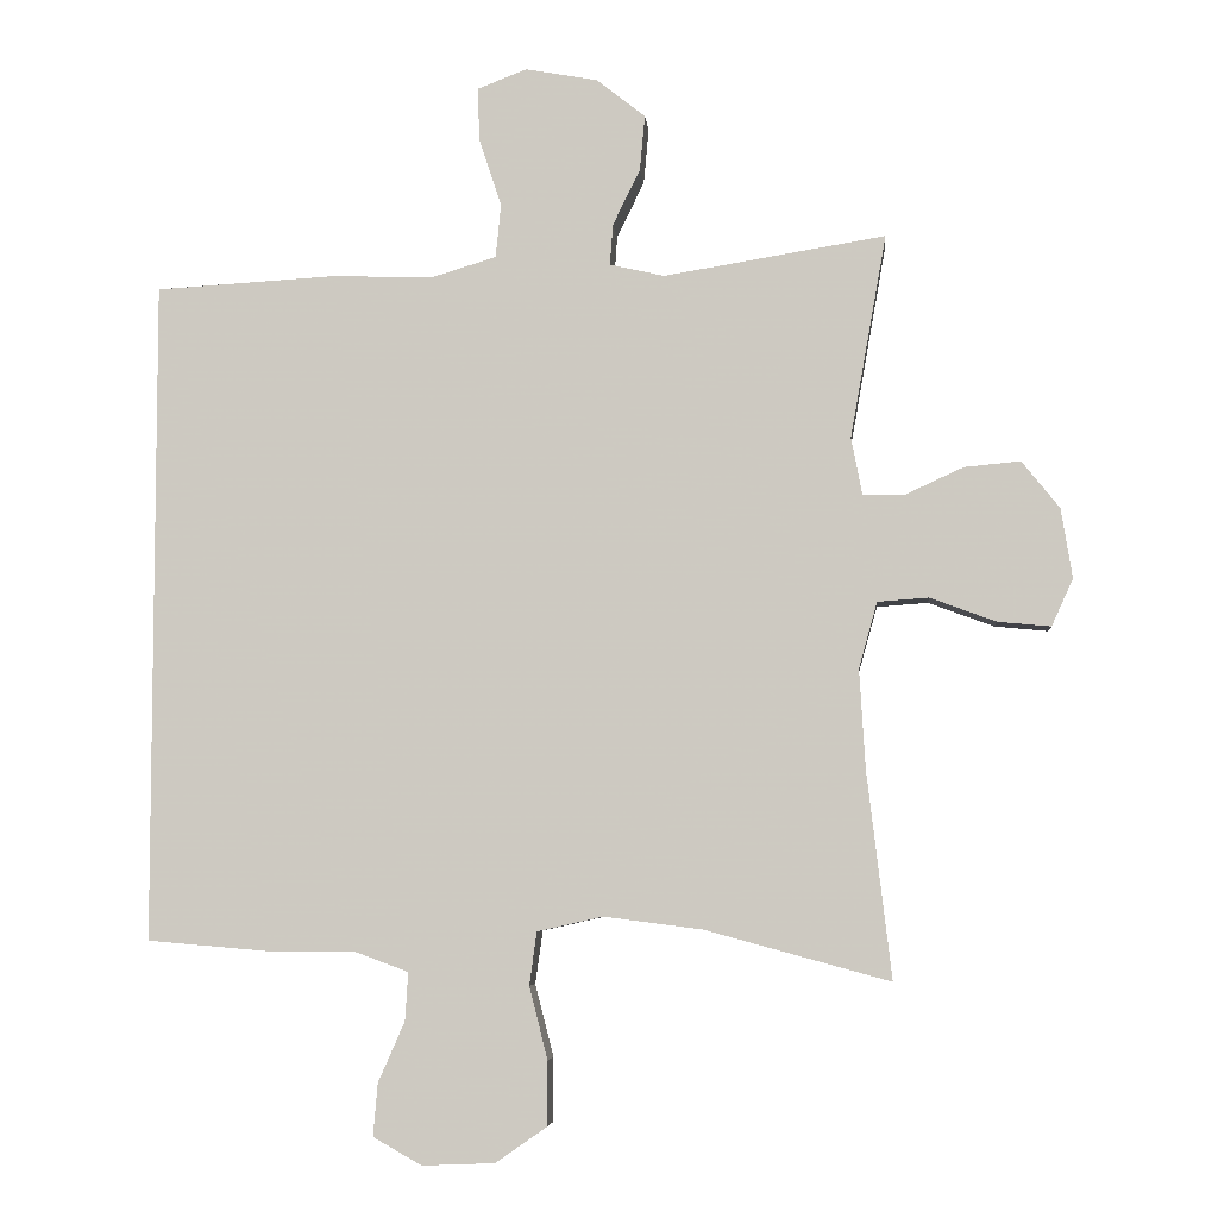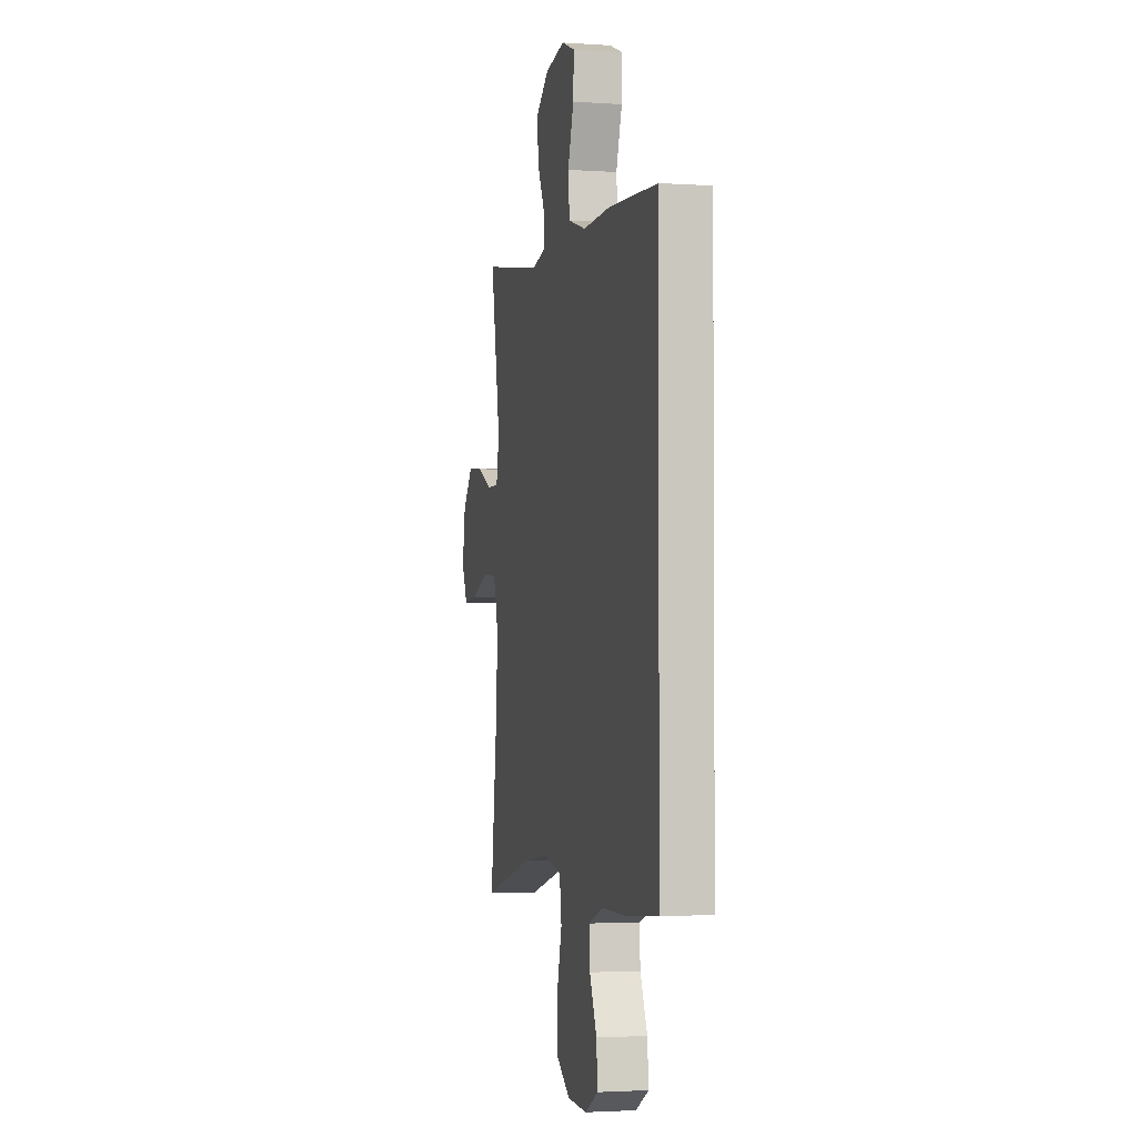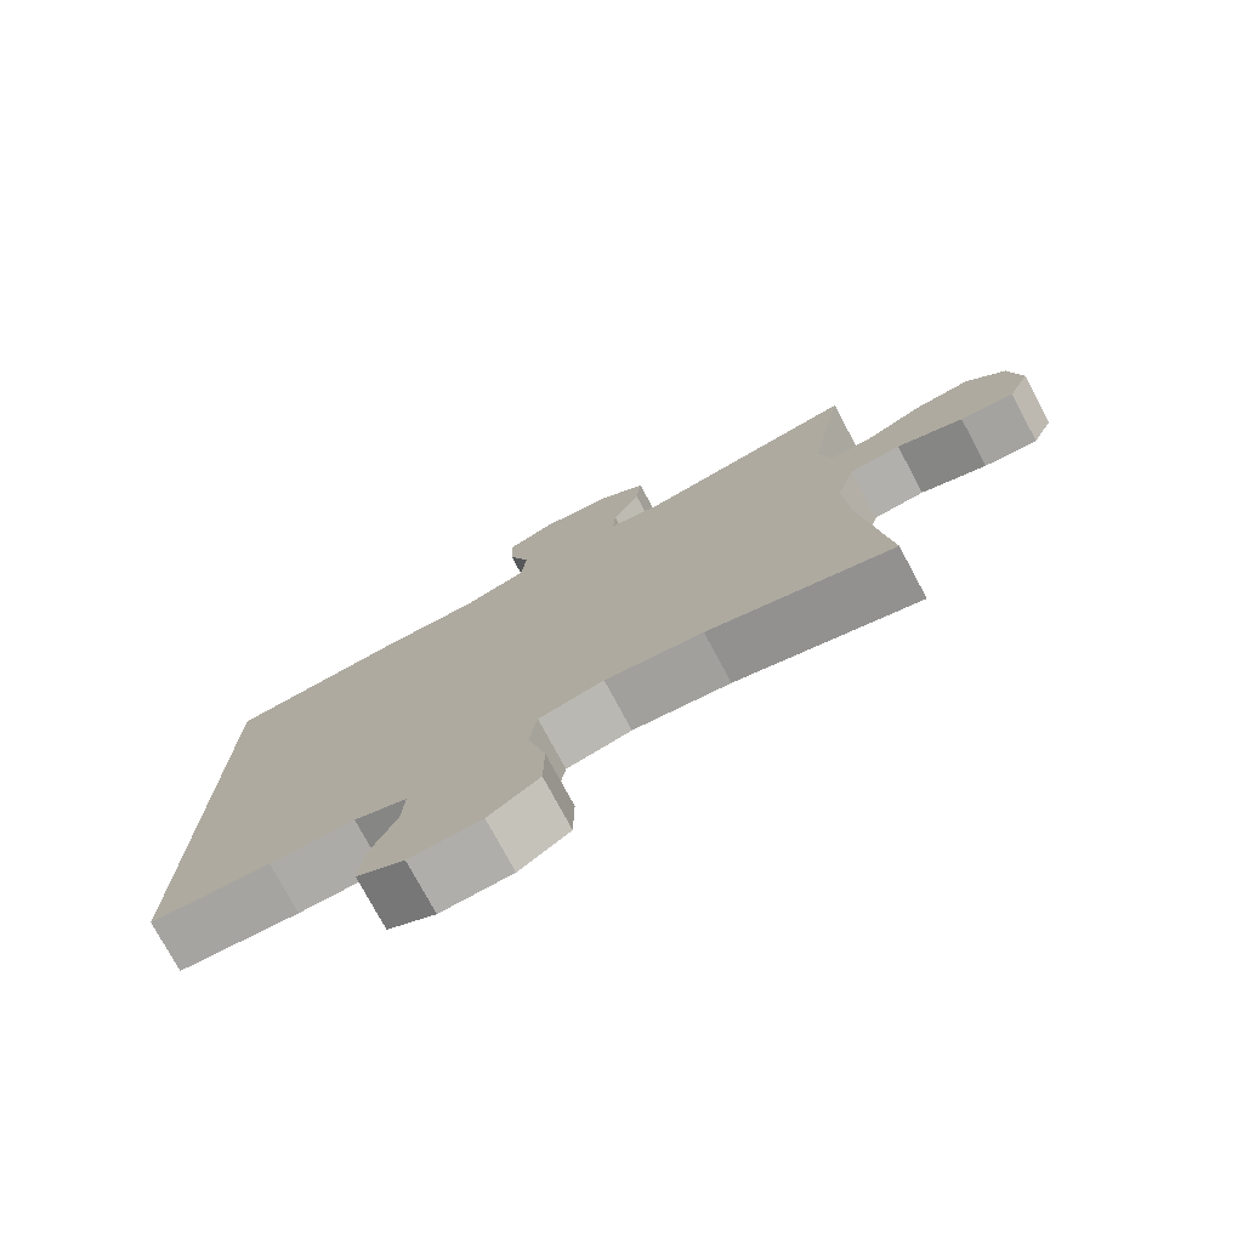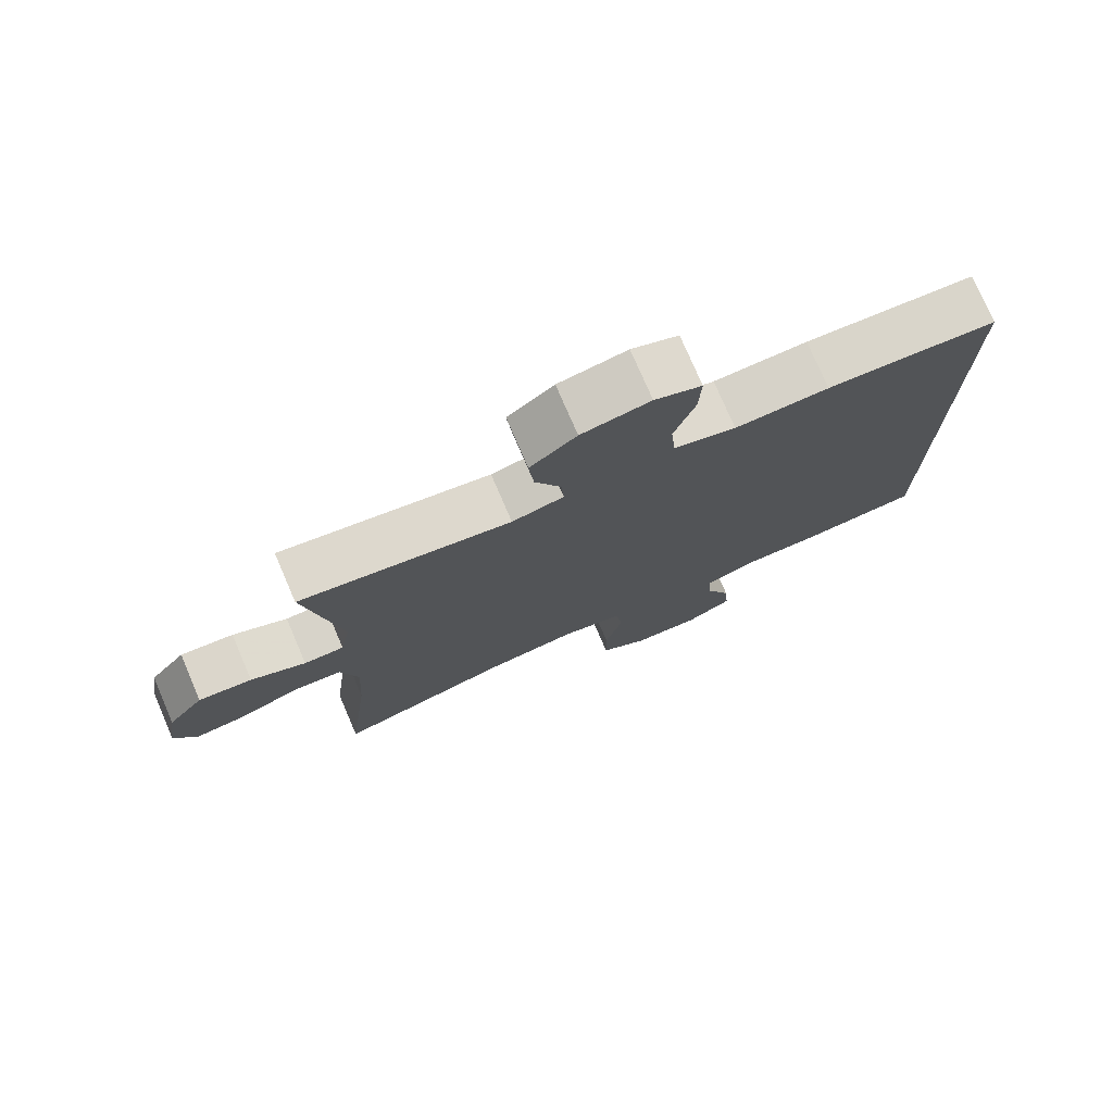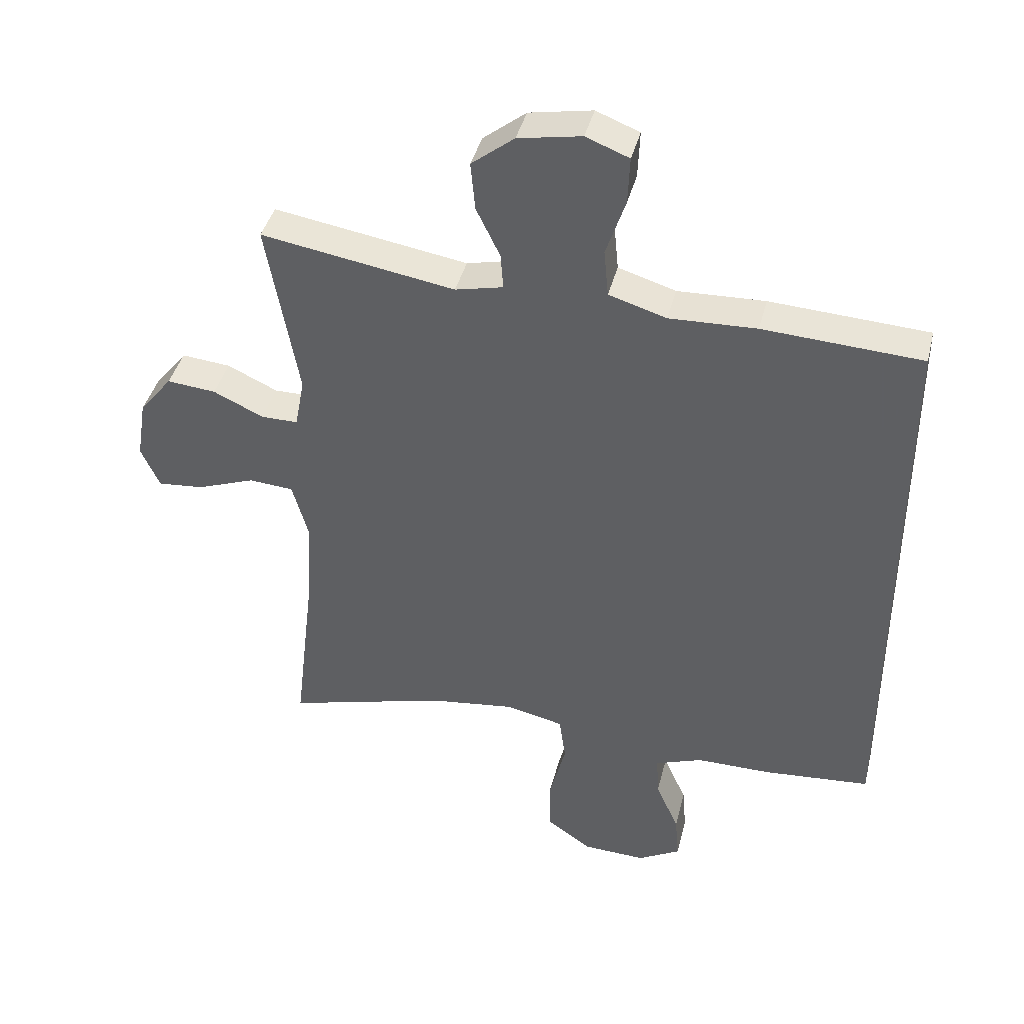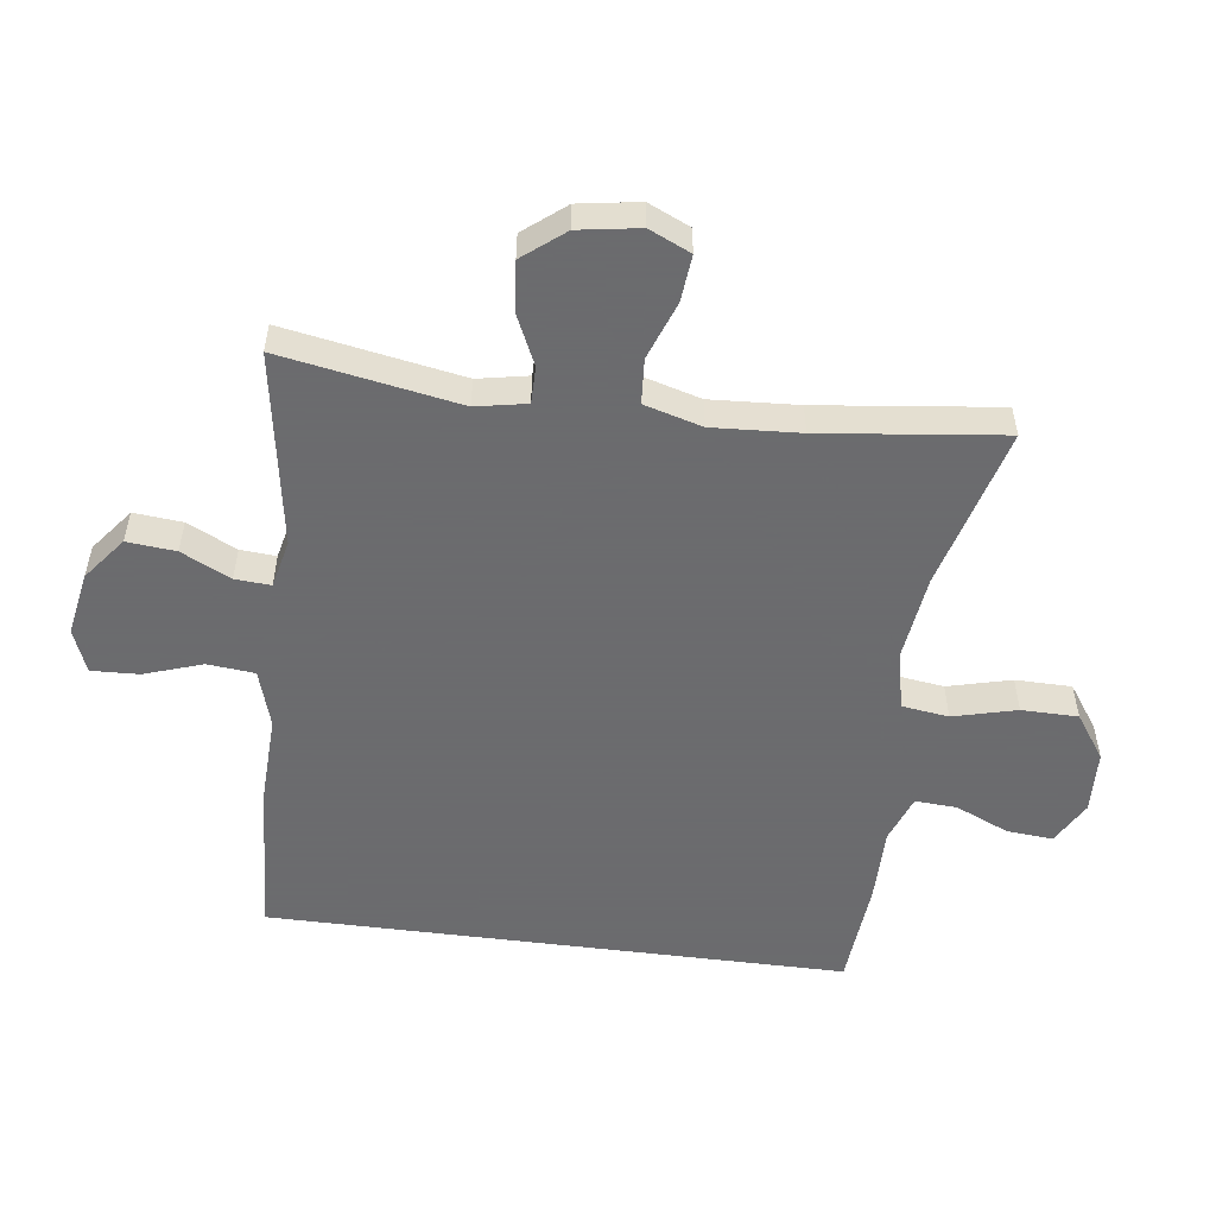
<metadata>
{"format":"obj","ext":"obj","renderer":"f3d","projection":"perspective","resolution":1024,"background":"white","views":[{"elev":-5.6,"azim":5.2,"up":"+Z"},{"elev":-2.5,"azim":-103.4,"up":"+Z"},{"elev":-76.4,"azim":28.2,"up":"+Z"},{"elev":76.3,"azim":156.7,"up":"+Z"},{"elev":41.1,"azim":-166.1,"up":"+Z"},{"elev":-53.5,"azim":82.6,"up":"+Y"}]}
</metadata>
<code>
v 0.5 0.07 -0.5
v 0.25 0.07 -0.432
v 0.117 0.07 -0.415
v 0.028 0.07 -0.435
v 0.018 0.07 -0.507
v 0.043 0.07 -0.605
v 0.042 0.07 -0.692
v -0.027 0.07 -0.74
v -0.125 0.07 -0.744
v -0.191 0.07 -0.707
v -0.185 0.07 -0.636
v -0.149 0.07 -0.554
v -0.145 0.07 -0.489
v -0.218 0.07 -0.462
v -0.334 0.07 -0.462
v -0.5 0.07 -0.448
v -0.5 0.07 0.446
v -0.255 0.07 0.46
v -0.12 0.07 0.455
v -0.031 0.07 0.482
v -0.024 0.07 0.555
v -0.054 0.07 0.645
v -0.057 0.07 0.718
v 0.01 0.07 0.744
v 0.108 0.07 0.726
v 0.174 0.07 0.674
v 0.167 0.07 0.599
v 0.13 0.07 0.523
v 0.126 0.07 0.468
v 0.2 0.07 0.451
v 0.5 0.07 0.5
v 0.451 0.07 0.225
v 0.466 0.07 0.147
v 0.523 0.07 0.147
v 0.601 0.07 0.183
v 0.677 0.07 0.19
v 0.728 0.07 0.126
v 0.743 0.07 0.032
v 0.714 0.07 -0.032
v 0.642 0.07 -0.025
v 0.553 0.07 0.008
v 0.484 0.07 0.003
v 0.459 0.07 -0.086
v 0.467 0.07 -0.221
v 0.5 0 -0.5
v 0.25 0 -0.432
v 0.117 0 -0.415
v 0.028 0 -0.435
v 0.018 0 -0.507
v 0.043 0 -0.605
v 0.042 0 -0.692
v -0.027 0 -0.74
v -0.125 0 -0.744
v -0.191 0 -0.707
v -0.185 0 -0.636
v -0.149 0 -0.554
v -0.145 0 -0.489
v -0.218 0 -0.462
v -0.334 0 -0.462
v -0.5 0 -0.448
v -0.5 0 0.446
v -0.255 0 0.46
v -0.12 0 0.455
v -0.031 0 0.482
v -0.024 0 0.555
v -0.054 0 0.645
v -0.057 0 0.718
v 0.01 0 0.744
v 0.108 0 0.726
v 0.174 0 0.674
v 0.167 0 0.599
v 0.13 0 0.523
v 0.126 0 0.468
v 0.2 0 0.451
v 0.5 0 0.5
v 0.451 0 0.225
v 0.466 0 0.147
v 0.523 0 0.147
v 0.601 0 0.183
v 0.677 0 0.19
v 0.728 0 0.126
v 0.743 0 0.032
v 0.714 0 -0.032
v 0.642 0 -0.025
v 0.553 0 0.008
v 0.484 0 0.003
v 0.459 0 -0.086
v 0.467 0 -0.221
f 38 39 40 41
f 38 41 42
f 37 38 42
f 34 35 36 37
f 33 34 37 42
f 32 33 42 43
f 30 31 32
f 29 30 32 43
f 25 26 27 28
f 25 28 29
f 24 25 29
f 21 22 23 24
f 20 21 24 29
f 19 20 29 43
f 14 15 16 17
f 13 14 17 18
f 9 10 11 12
f 9 12 13
f 8 9 13
f 5 6 7 8
f 4 5 8 13
f 44 1 2
f 44 2 3
f 43 44 3 4
f 18 19 43
f 4 13 18 43
f 85 84 83 82
f 86 85 82
f 86 82 81
f 81 80 79 78
f 86 81 78 77
f 87 86 77 76
f 76 75 74
f 87 76 74 73
f 72 71 70 69
f 73 72 69
f 73 69 68
f 68 67 66 65
f 73 68 65 64
f 87 73 64 63
f 61 60 59 58
f 62 61 58 57
f 56 55 54 53
f 57 56 53
f 57 53 52
f 52 51 50 49
f 57 52 49 48
f 46 45 88
f 47 46 88
f 48 47 88 87
f 87 63 62
f 87 62 57 48
f 1 45 46 2
f 2 46 47 3
f 3 47 48 4
f 4 48 49 5
f 5 49 50 6
f 6 50 51 7
f 7 51 52 8
f 8 52 53 9
f 9 53 54 10
f 10 54 55 11
f 11 55 56 12
f 12 56 57 13
f 13 57 58 14
f 14 58 59 15
f 15 59 60 16
f 16 60 61 17
f 17 61 62 18
f 18 62 63 19
f 19 63 64 20
f 20 64 65 21
f 21 65 66 22
f 22 66 67 23
f 23 67 68 24
f 24 68 69 25
f 25 69 70 26
f 26 70 71 27
f 27 71 72 28
f 28 72 73 29
f 29 73 74 30
f 30 74 75 31
f 31 75 76 32
f 32 76 77 33
f 33 77 78 34
f 34 78 79 35
f 35 79 80 36
f 36 80 81 37
f 37 81 82 38
f 38 82 83 39
f 39 83 84 40
f 40 84 85 41
f 41 85 86 42
f 42 86 87 43
f 43 87 88 44
f 44 88 45 1

</code>
